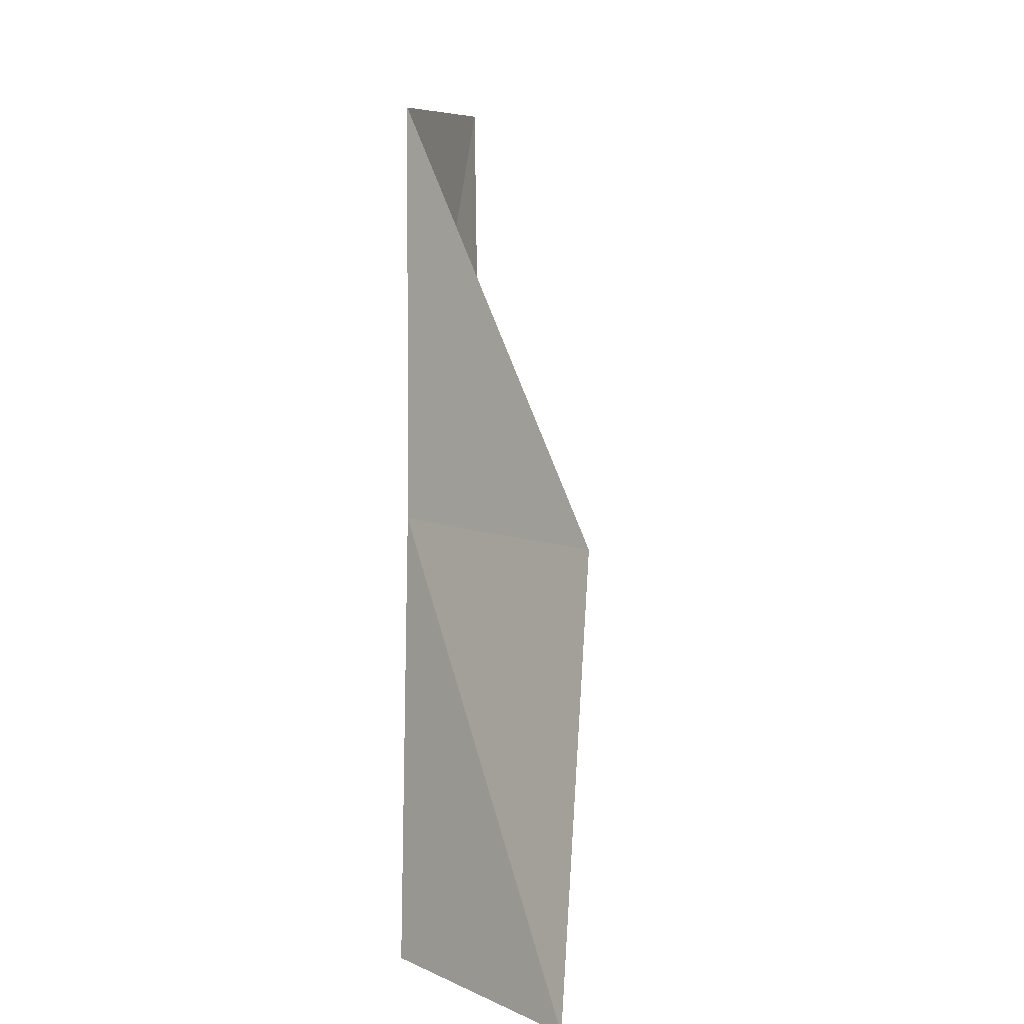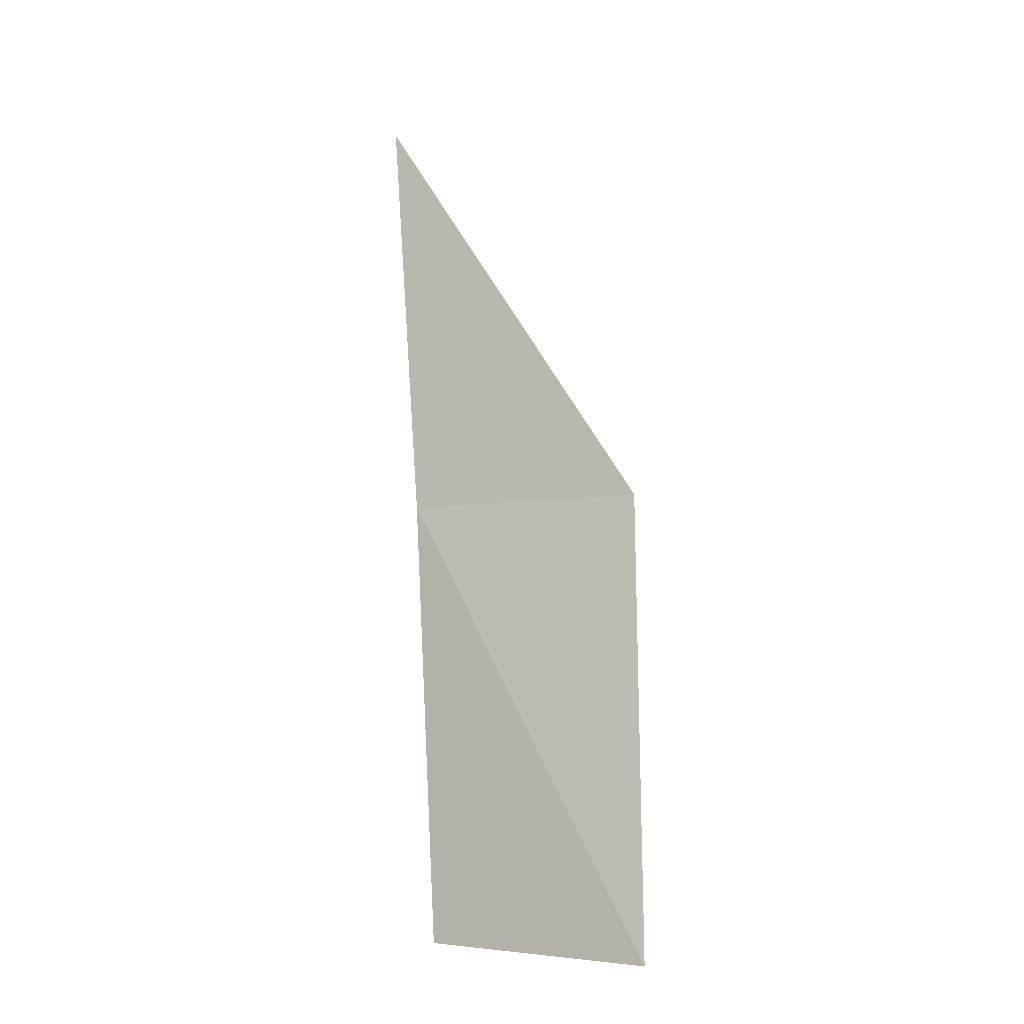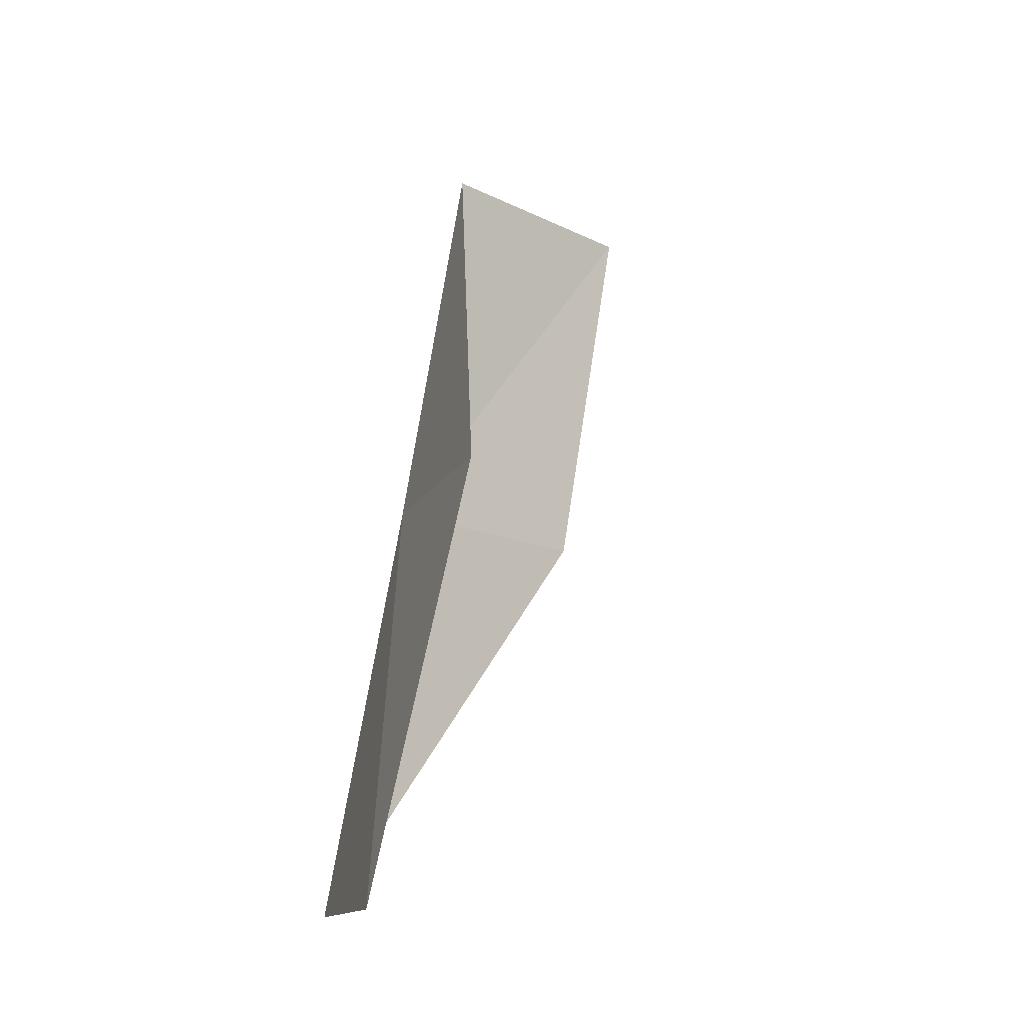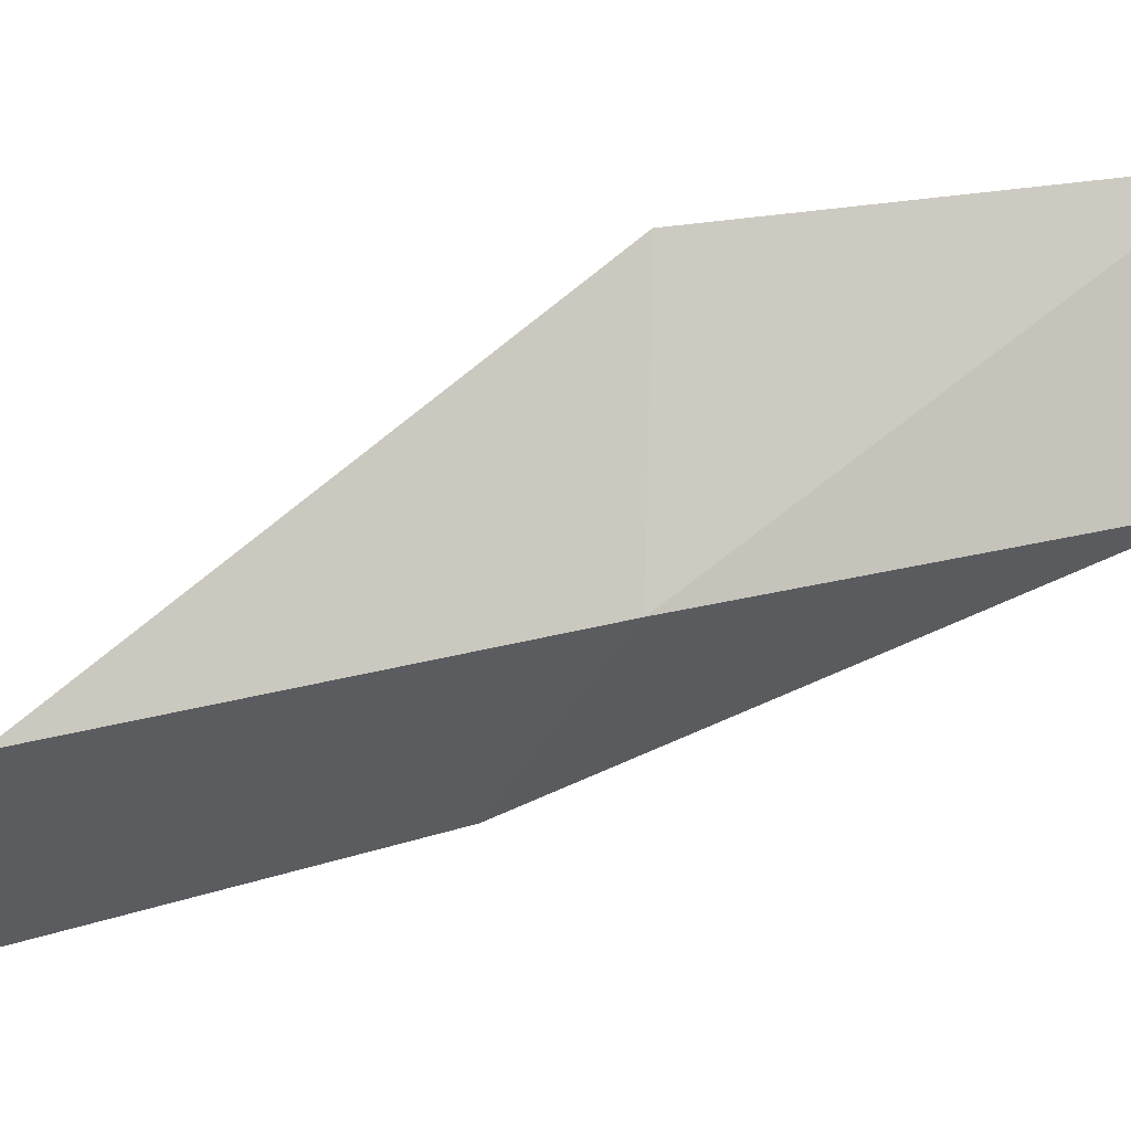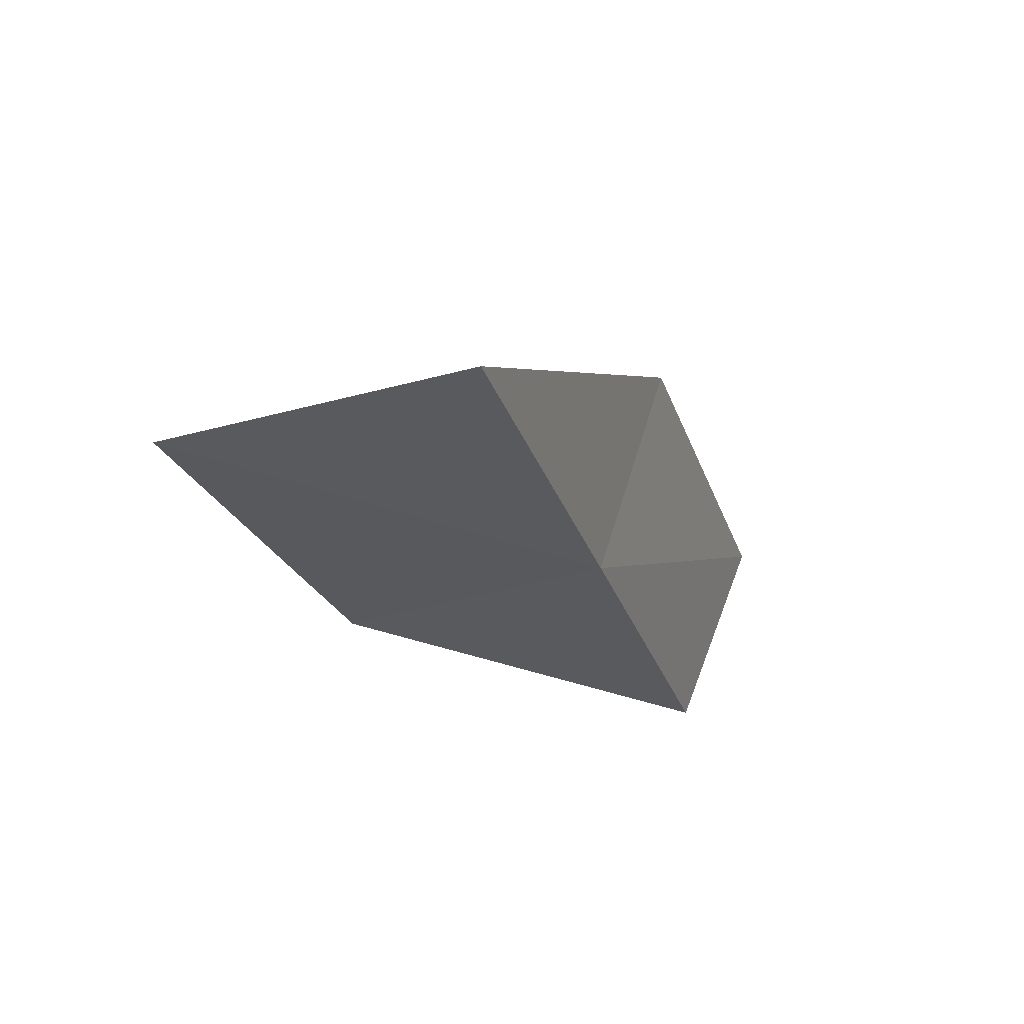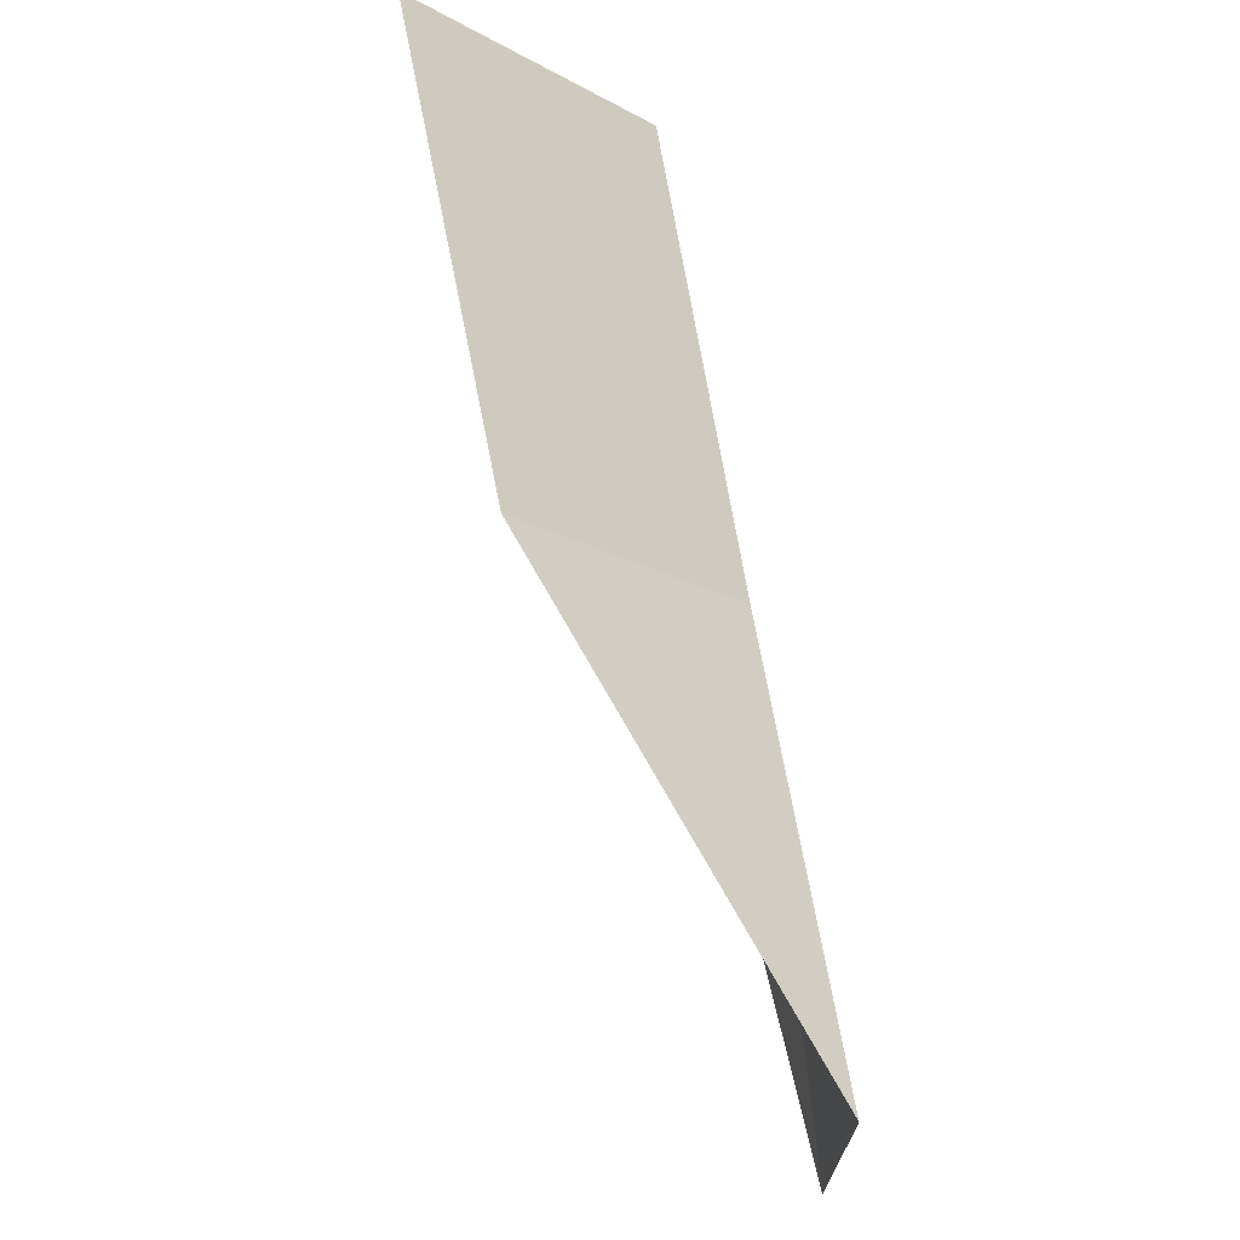
<metadata>
{"format":"obj","ext":"obj","renderer":"f3d","projection":"perspective","resolution":1024,"background":"white","views":[{"elev":8.8,"azim":134.0,"up":"+Z"},{"elev":-4.4,"azim":122.9,"up":"+Z"},{"elev":-12.7,"azim":160.2,"up":"+Z"},{"elev":-8.1,"azim":60.2,"up":"+Y"},{"elev":55.0,"azim":13.5,"up":"+Z"},{"elev":-26.7,"azim":-9.4,"up":"+Z"}]}
</metadata>
<code>
v -24.56 15.45 43.59
v -24.43 18.16 43.59
v -25.56 14.42 47.94
v -28.07 12.96 47.94
v -26.94 14.16 43.59
v -23.23 18.92 39.23
v -23.51 16.42 39.23
f 1 3 2
f 1 5 4
f 1 4 3
f 1 6 7
f 1 2 6
f 1 7 5

</code>
